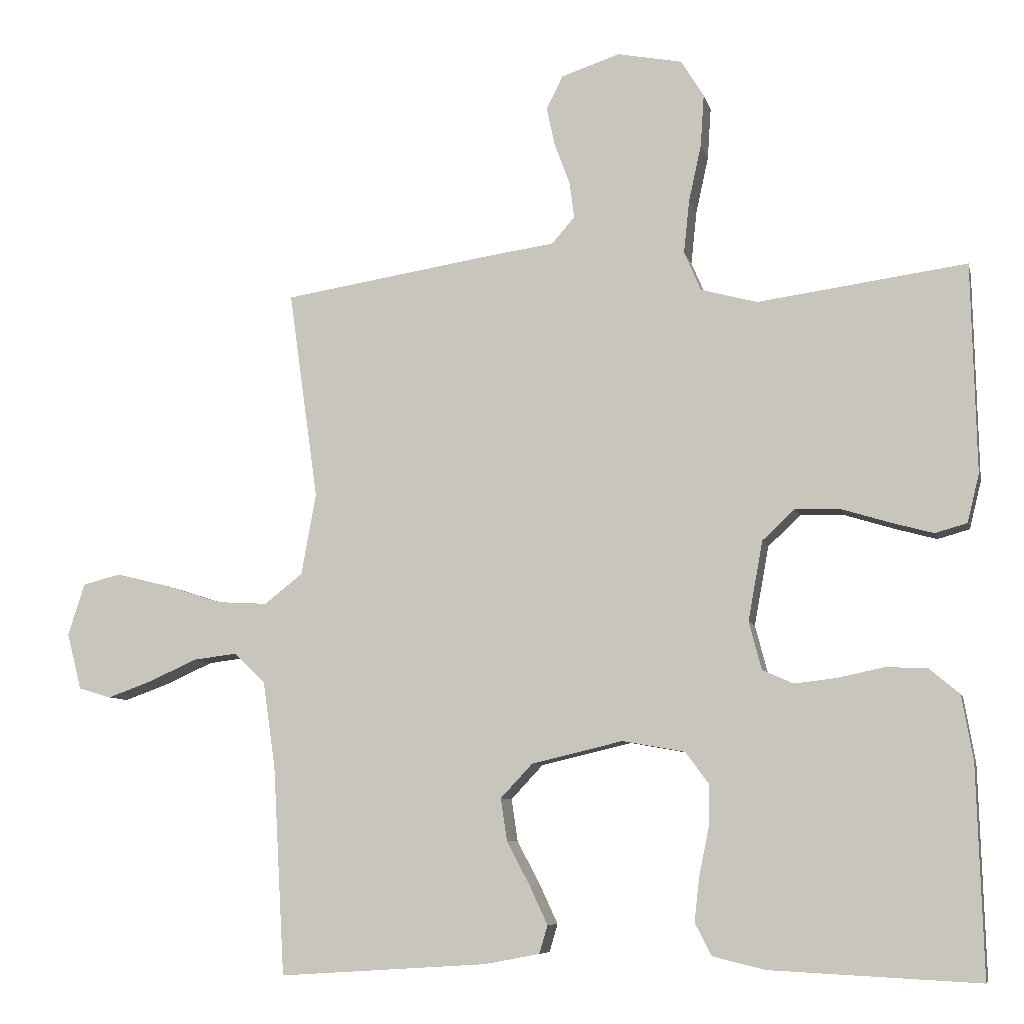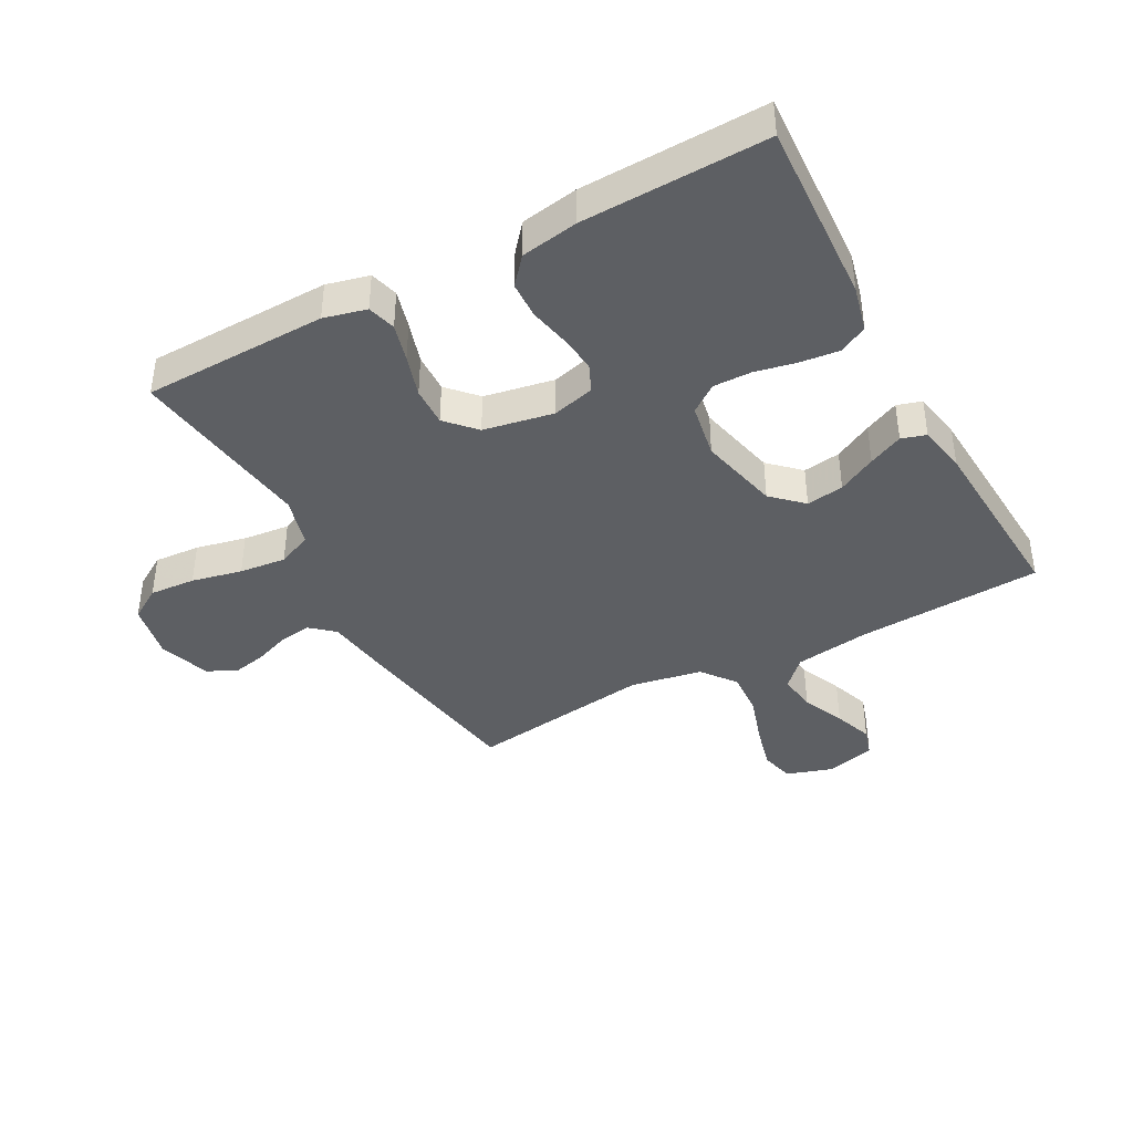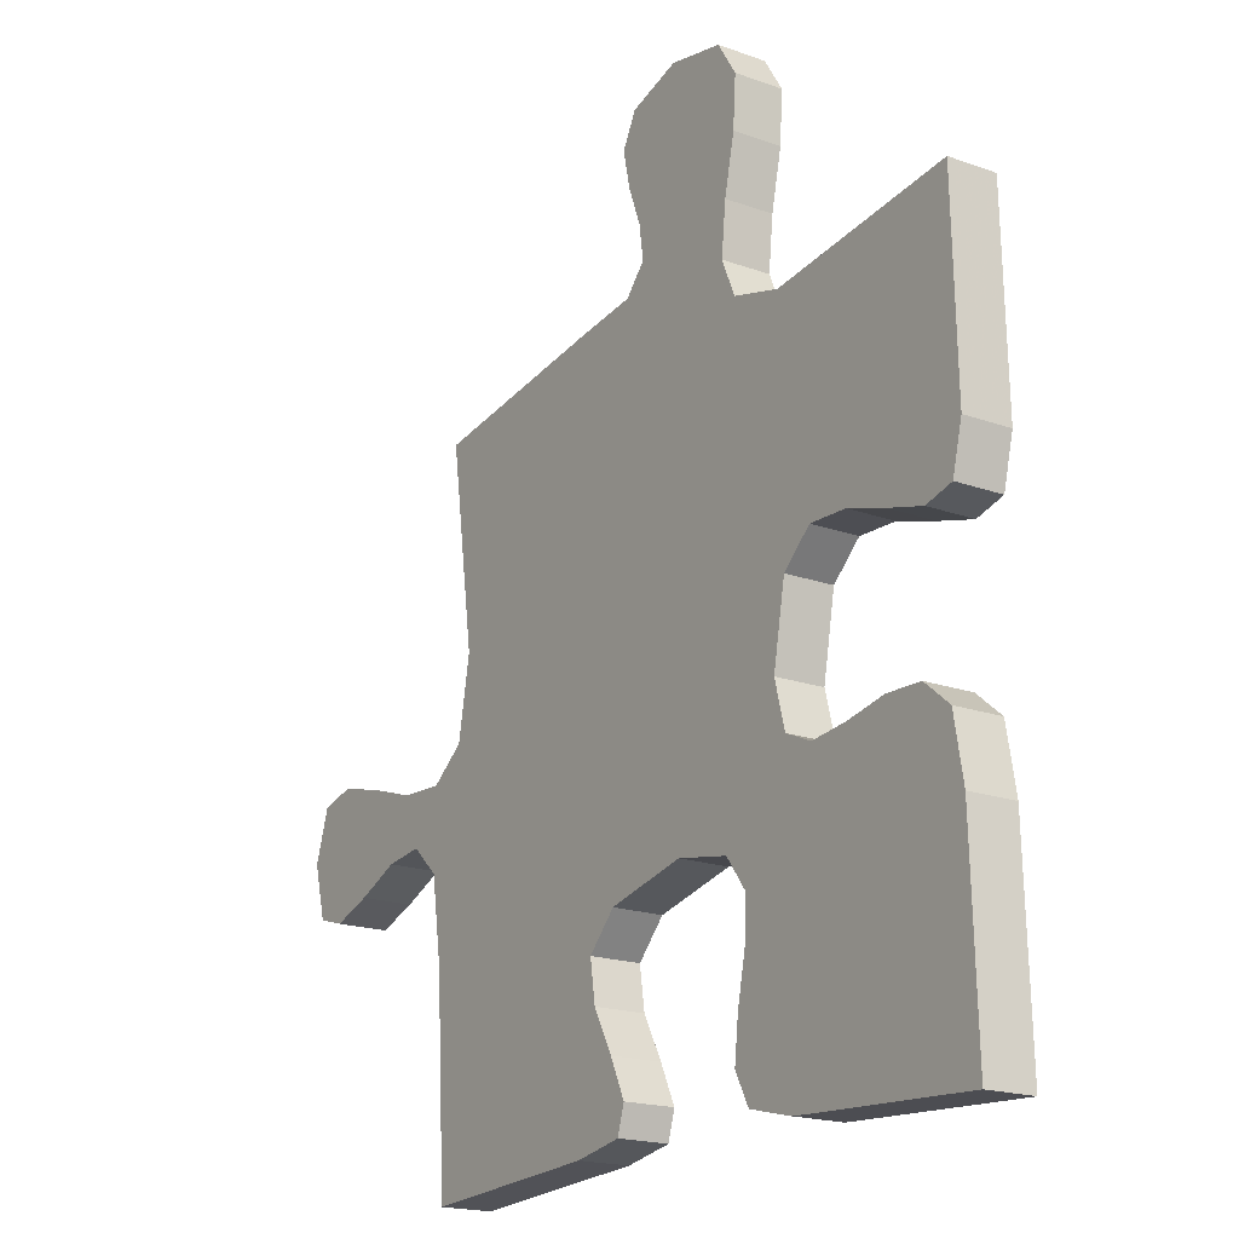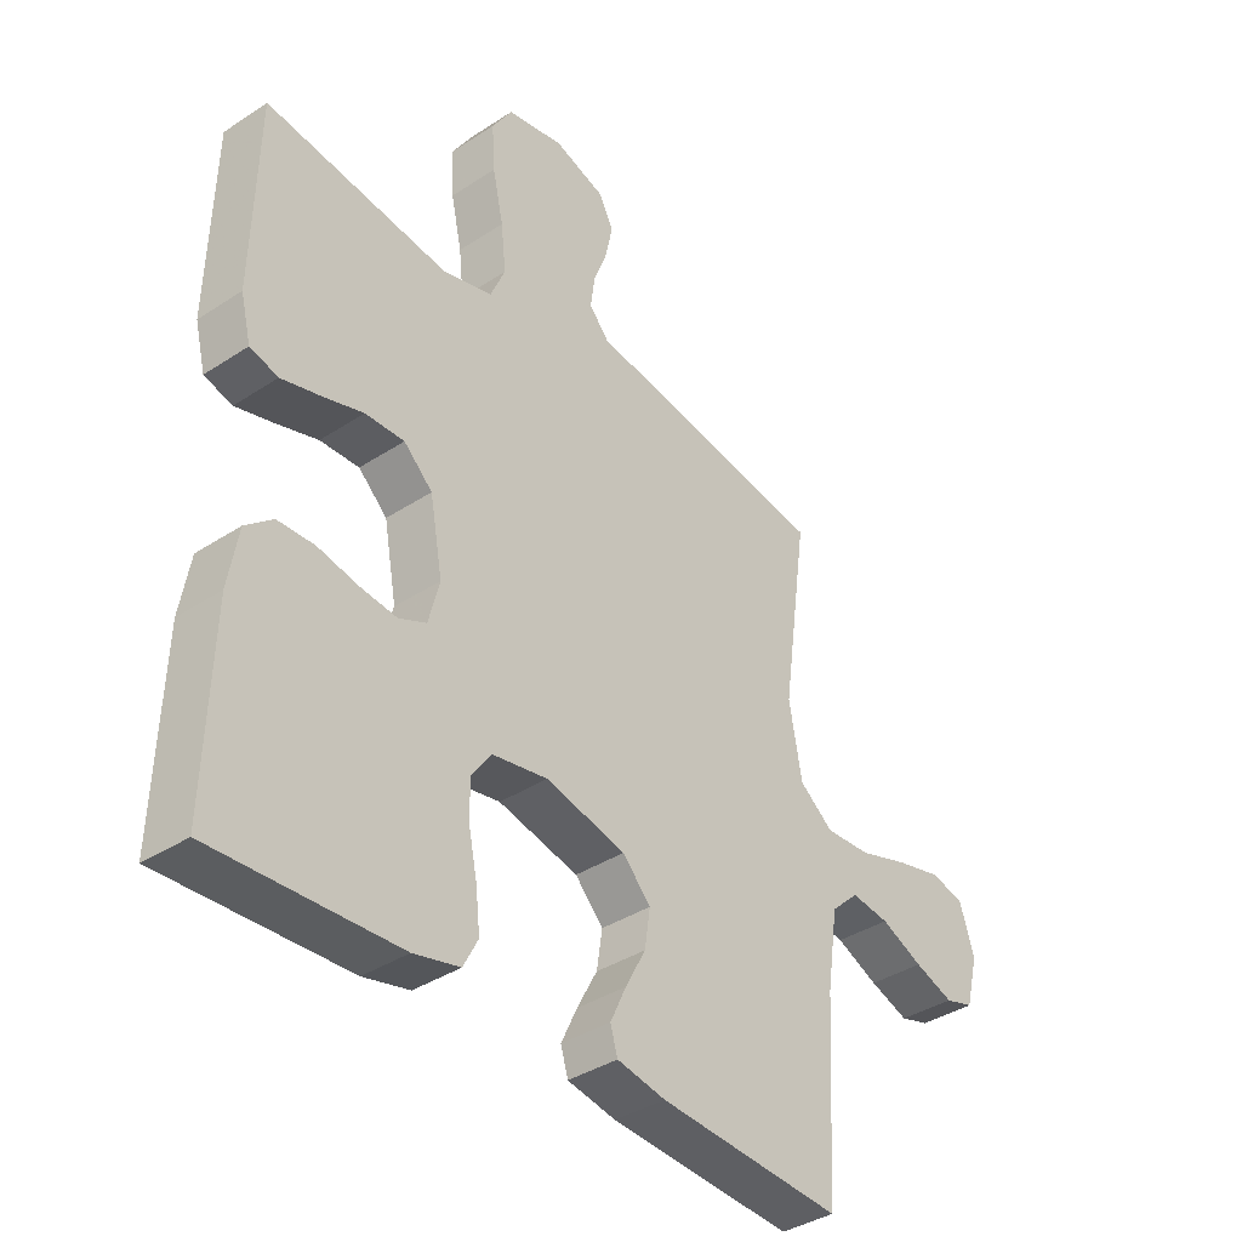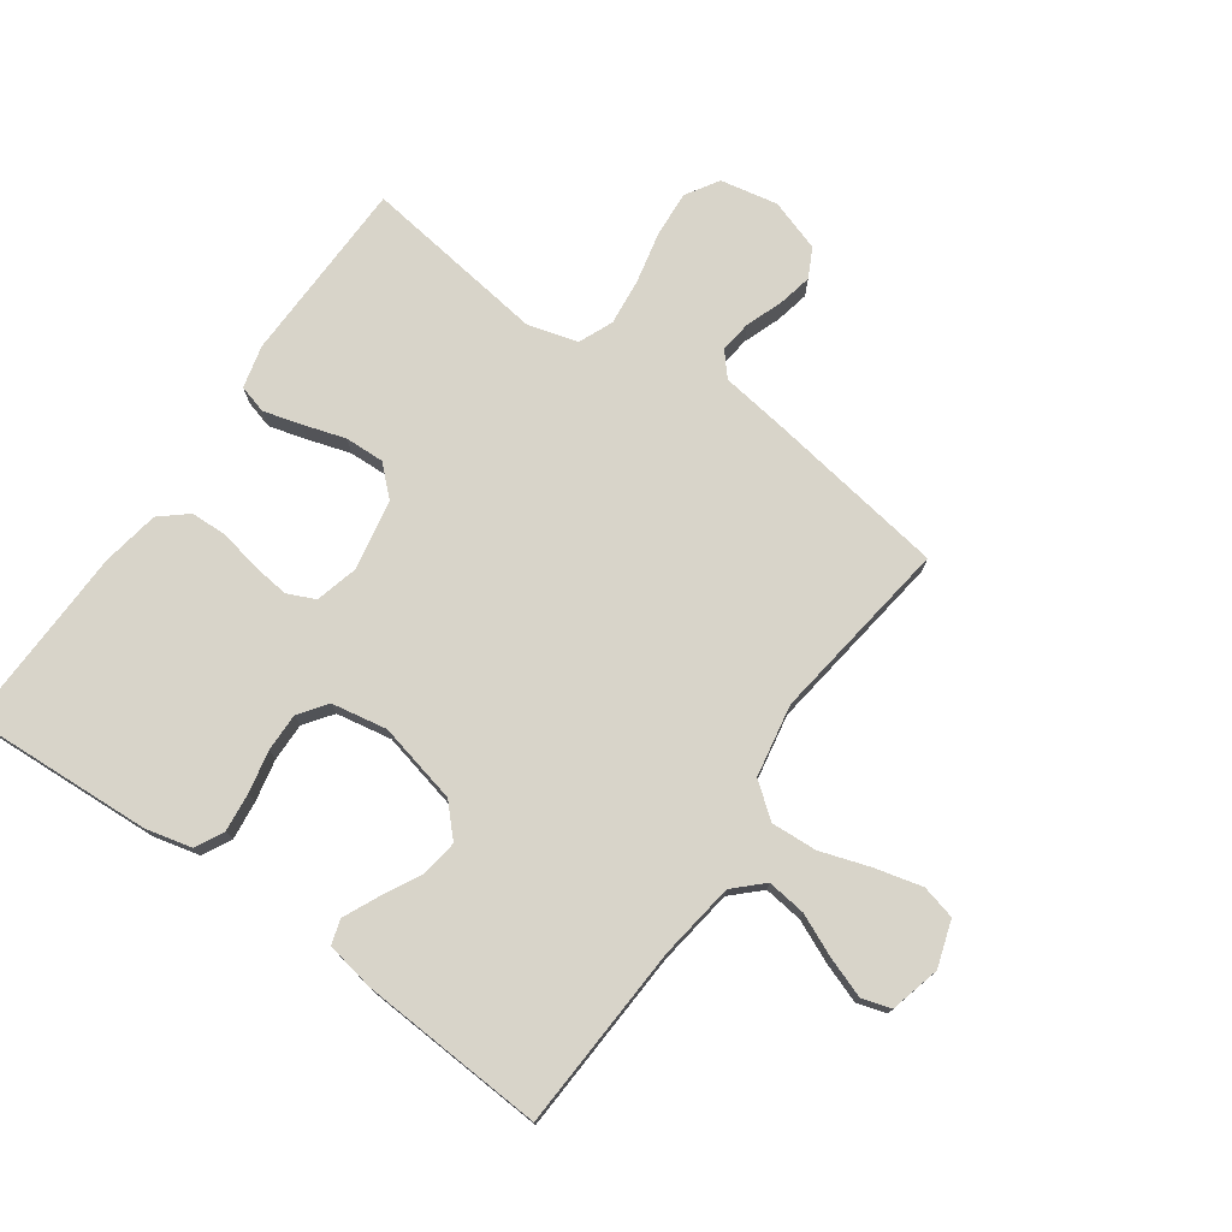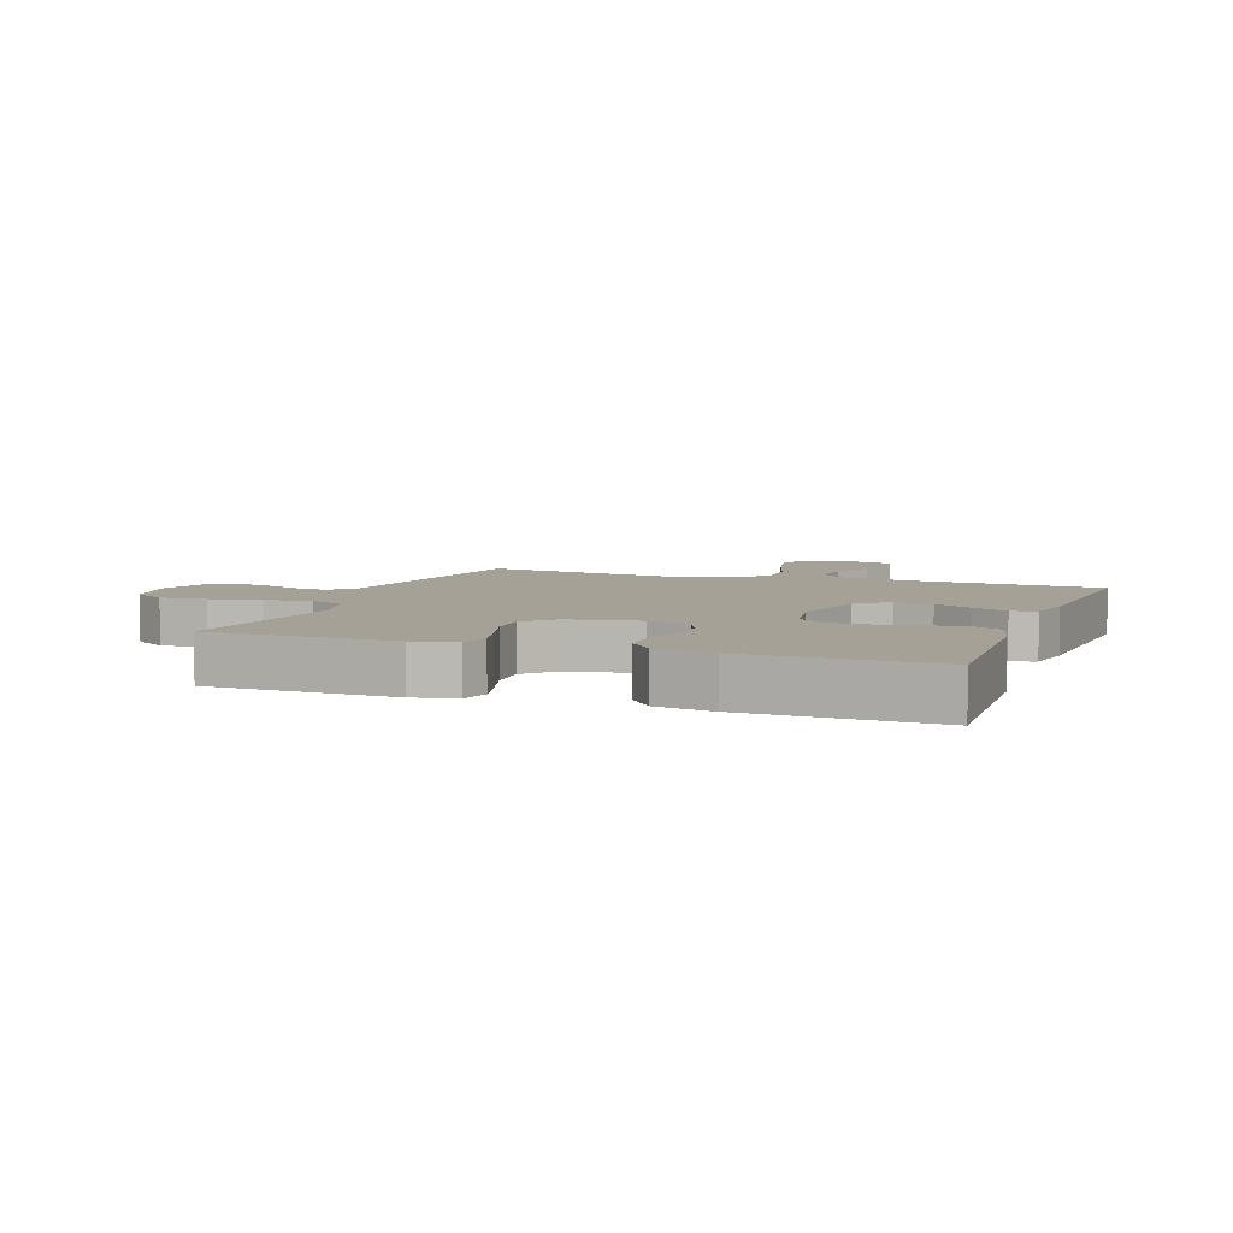
<metadata>
{"format":"obj","ext":"obj","renderer":"f3d","projection":"perspective","resolution":1024,"background":"white","views":[{"elev":-7.6,"azim":12.8,"up":"+Z"},{"elev":-40.4,"azim":118.3,"up":"+Y"},{"elev":-18.7,"azim":55.5,"up":"+Z"},{"elev":-37.8,"azim":129.9,"up":"+Z"},{"elev":75.3,"azim":-144.9,"up":"+Y"},{"elev":6.0,"azim":110.1,"up":"+Y"}]}
</metadata>
<code>
v -0.5 0.07 0.5
v -0.2 0.07 0.547
v -0.1 0.07 0.561
v -0.067 0.07 0.599
v -0.074 0.07 0.651
v -0.096 0.07 0.71
v -0.108 0.07 0.766
v -0.084 0.07 0.813
v 0 0.07 0.841
v 0.093 0.07 0.823
v 0.126 0.07 0.77
v 0.121 0.07 0.695
v 0.103 0.07 0.613
v 0.095 0.07 0.537
v 0.119 0.07 0.481
v 0.2 0.07 0.459
v 0.5 0.07 0.5
v 0.507 0.07 0.2
v 0.49 0.07 0.131
v 0.444 0.07 0.118
v 0.382 0.07 0.135
v 0.314 0.07 0.156
v 0.25 0.07 0.158
v 0.203 0.07 0.114
v 0.182 0.07 0
v 0.2 0.07 -0.069
v 0.245 0.07 -0.089
v 0.305 0.07 -0.082
v 0.371 0.07 -0.068
v 0.431 0.07 -0.07
v 0.475 0.07 -0.107
v 0.491 0.07 -0.2
v 0.5 0.07 -0.5
v 0.2 0.07 -0.485
v 0.125 0.07 -0.467
v 0.101 0.07 -0.421
v 0.108 0.07 -0.358
v 0.122 0.07 -0.29
v 0.123 0.07 -0.228
v 0.09 0.07 -0.183
v 0 0.07 -0.167
v -0.131 0.07 -0.198
v -0.177 0.07 -0.247
v -0.168 0.07 -0.308
v -0.135 0.07 -0.37
v -0.109 0.07 -0.426
v -0.121 0.07 -0.466
v -0.2 0.07 -0.481
v -0.5 0.07 -0.5
v -0.517 0.07 -0.2
v -0.535 0.07 -0.076
v -0.58 0.07 -0.033
v -0.643 0.07 -0.041
v -0.712 0.07 -0.072
v -0.776 0.07 -0.095
v -0.823 0.07 -0.081
v -0.844 0.07 0
v -0.82 0.07 0.075
v -0.765 0.07 0.089
v -0.689 0.07 0.07
v -0.608 0.07 0.044
v -0.534 0.07 0.04
v -0.479 0.07 0.083
v -0.458 0.07 0.2
v -0.5 0 0.5
v -0.2 0 0.547
v -0.1 0 0.561
v -0.067 0 0.599
v -0.074 0 0.651
v -0.096 0 0.71
v -0.108 0 0.766
v -0.084 0 0.813
v 0 0 0.841
v 0.093 0 0.823
v 0.126 0 0.77
v 0.121 0 0.695
v 0.103 0 0.613
v 0.095 0 0.537
v 0.119 0 0.481
v 0.2 0 0.459
v 0.5 0 0.5
v 0.507 0 0.2
v 0.49 0 0.131
v 0.444 0 0.118
v 0.382 0 0.135
v 0.314 0 0.156
v 0.25 0 0.158
v 0.203 0 0.114
v 0.182 0 0
v 0.2 0 -0.069
v 0.245 0 -0.089
v 0.305 0 -0.082
v 0.371 0 -0.068
v 0.431 0 -0.07
v 0.475 0 -0.107
v 0.491 0 -0.2
v 0.5 0 -0.5
v 0.2 0 -0.485
v 0.125 0 -0.467
v 0.101 0 -0.421
v 0.108 0 -0.358
v 0.122 0 -0.29
v 0.123 0 -0.228
v 0.09 0 -0.183
v 0 0 -0.167
v -0.131 0 -0.198
v -0.177 0 -0.247
v -0.168 0 -0.308
v -0.135 0 -0.37
v -0.109 0 -0.426
v -0.121 0 -0.466
v -0.2 0 -0.481
v -0.5 0 -0.5
v -0.517 0 -0.2
v -0.535 0 -0.076
v -0.58 0 -0.033
v -0.643 0 -0.041
v -0.712 0 -0.072
v -0.776 0 -0.095
v -0.823 0 -0.081
v -0.844 0 0
v -0.82 0 0.075
v -0.765 0 0.089
v -0.689 0 0.07
v -0.608 0 0.044
v -0.534 0 0.04
v -0.479 0 0.083
v -0.458 0 0.2
f 59 60 61
f 58 59 61
f 57 58 61
f 56 57 61
f 55 56 61
f 54 55 61
f 53 54 61
f 52 53 61 62
f 51 52 62 63
f 48 49 50
f 47 48 50
f 46 47 50
f 45 46 50
f 44 45 50
f 50 51 63
f 44 50 63
f 43 44 63
f 36 37 38
f 35 36 38
f 34 35 38
f 33 34 38
f 32 33 38
f 31 32 38
f 30 31 38
f 29 30 38
f 28 29 38
f 27 28 38 39
f 26 27 39 40
f 20 21 22
f 19 20 22
f 18 19 22
f 17 18 22
f 16 17 22
f 15 16 22 23
f 14 15 23 24
f 11 12 13
f 10 11 13
f 9 10 13
f 8 9 13
f 7 8 13
f 6 7 13
f 5 6 13
f 4 5 13 14
f 14 24 25
f 4 14 25
f 3 4 25
f 26 40 41
f 25 26 41
f 3 25 41
f 2 3 41
f 1 2 41
f 64 1 41
f 42 43 63 64
f 41 42 64
f 125 124 123
f 125 123 122
f 125 122 121
f 125 121 120
f 125 120 119
f 125 119 118
f 125 118 117
f 126 125 117 116
f 127 126 116 115
f 114 113 112
f 114 112 111
f 114 111 110
f 114 110 109
f 114 109 108
f 127 115 114
f 127 114 108
f 127 108 107
f 102 101 100
f 102 100 99
f 102 99 98
f 102 98 97
f 102 97 96
f 102 96 95
f 102 95 94
f 102 94 93
f 102 93 92
f 103 102 92 91
f 104 103 91 90
f 86 85 84
f 86 84 83
f 86 83 82
f 86 82 81
f 86 81 80
f 87 86 80 79
f 88 87 79 78
f 77 76 75
f 77 75 74
f 77 74 73
f 77 73 72
f 77 72 71
f 77 71 70
f 77 70 69
f 78 77 69 68
f 89 88 78
f 89 78 68
f 89 68 67
f 105 104 90
f 105 90 89
f 105 89 67
f 105 67 66
f 105 66 65
f 105 65 128
f 128 127 107 106
f 128 106 105
f 1 65 66 2
f 2 66 67 3
f 3 67 68 4
f 4 68 69 5
f 5 69 70 6
f 6 70 71 7
f 7 71 72 8
f 8 72 73 9
f 9 73 74 10
f 10 74 75 11
f 11 75 76 12
f 12 76 77 13
f 13 77 78 14
f 14 78 79 15
f 15 79 80 16
f 16 80 81 17
f 17 81 82 18
f 18 82 83 19
f 19 83 84 20
f 20 84 85 21
f 21 85 86 22
f 22 86 87 23
f 23 87 88 24
f 24 88 89 25
f 25 89 90 26
f 26 90 91 27
f 27 91 92 28
f 28 92 93 29
f 29 93 94 30
f 30 94 95 31
f 31 95 96 32
f 32 96 97 33
f 33 97 98 34
f 34 98 99 35
f 35 99 100 36
f 36 100 101 37
f 37 101 102 38
f 38 102 103 39
f 39 103 104 40
f 40 104 105 41
f 41 105 106 42
f 42 106 107 43
f 43 107 108 44
f 44 108 109 45
f 45 109 110 46
f 46 110 111 47
f 47 111 112 48
f 48 112 113 49
f 49 113 114 50
f 50 114 115 51
f 51 115 116 52
f 52 116 117 53
f 53 117 118 54
f 54 118 119 55
f 55 119 120 56
f 56 120 121 57
f 57 121 122 58
f 58 122 123 59
f 59 123 124 60
f 60 124 125 61
f 61 125 126 62
f 62 126 127 63
f 63 127 128 64
f 64 128 65 1

</code>
